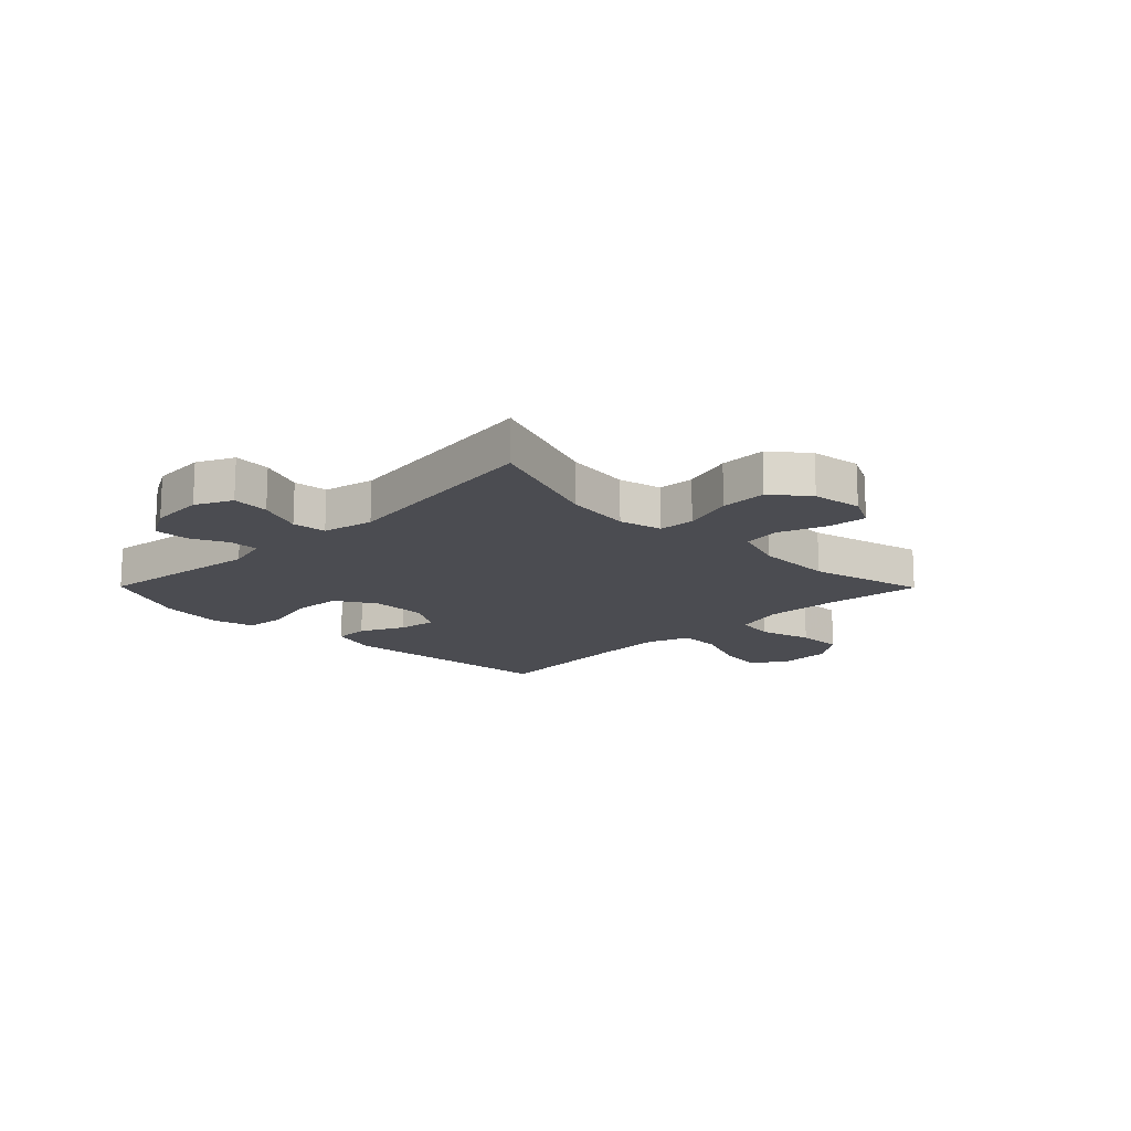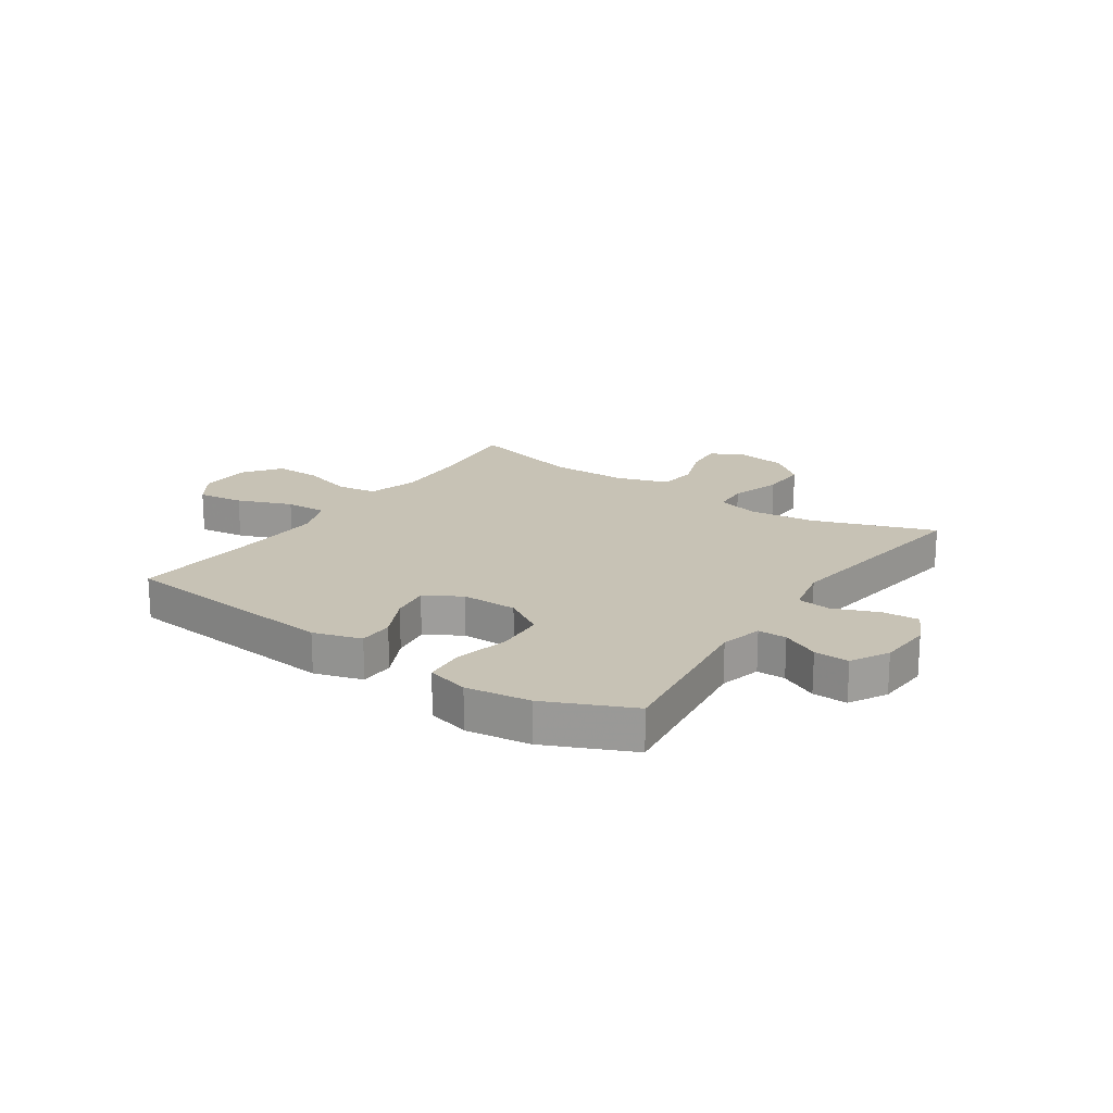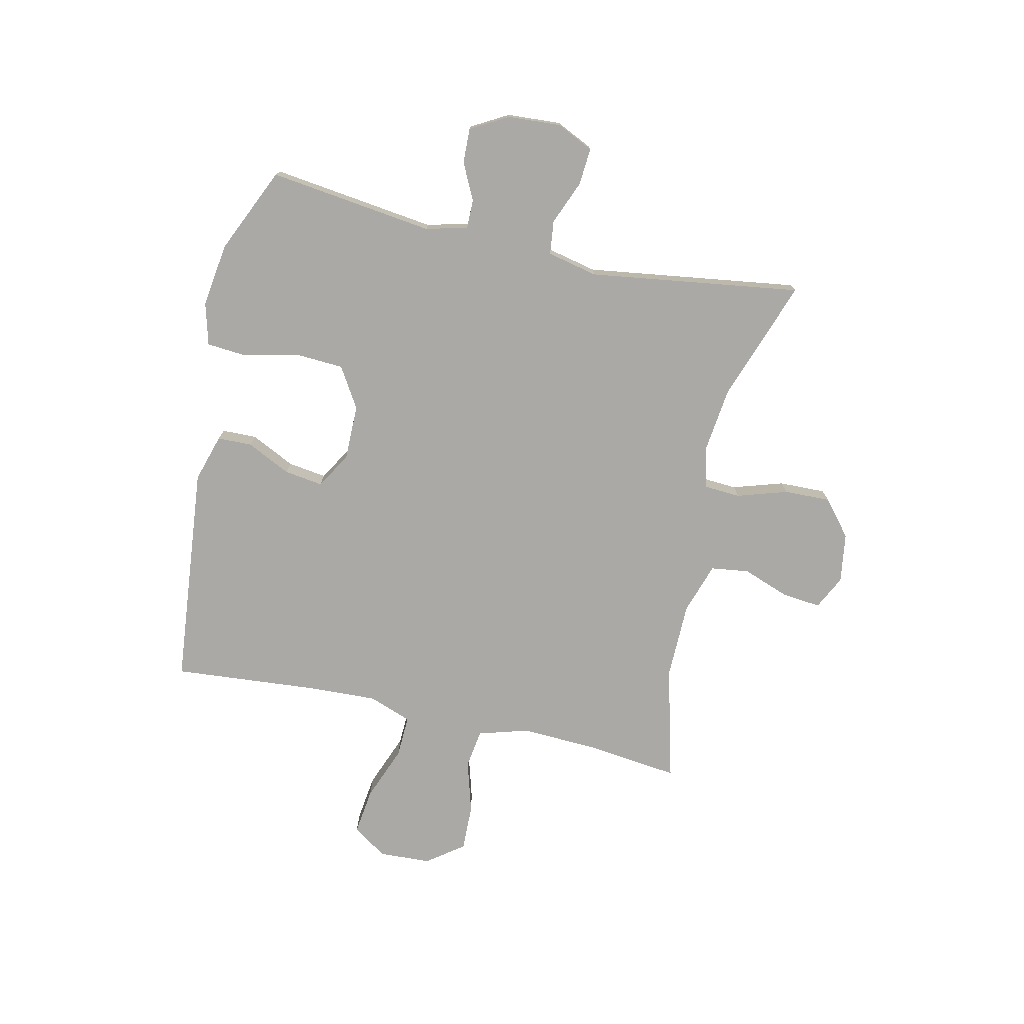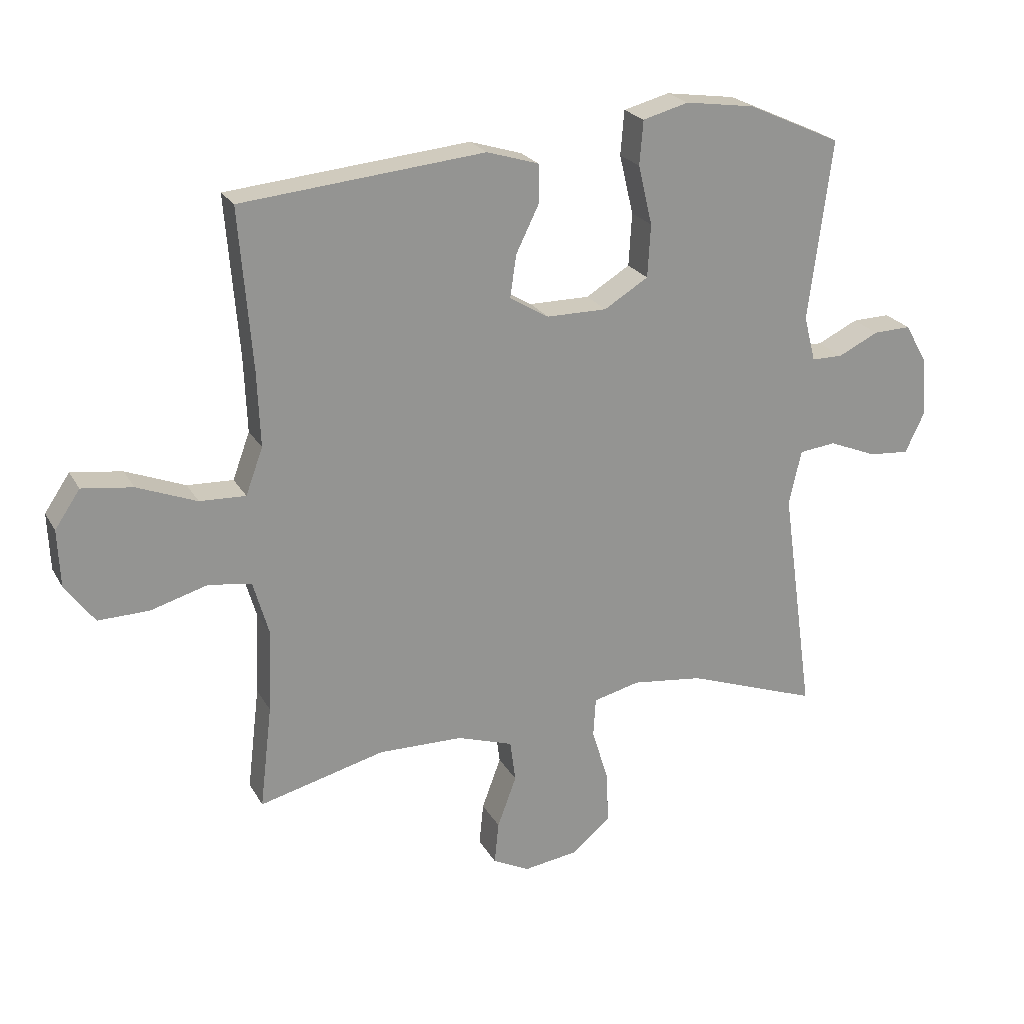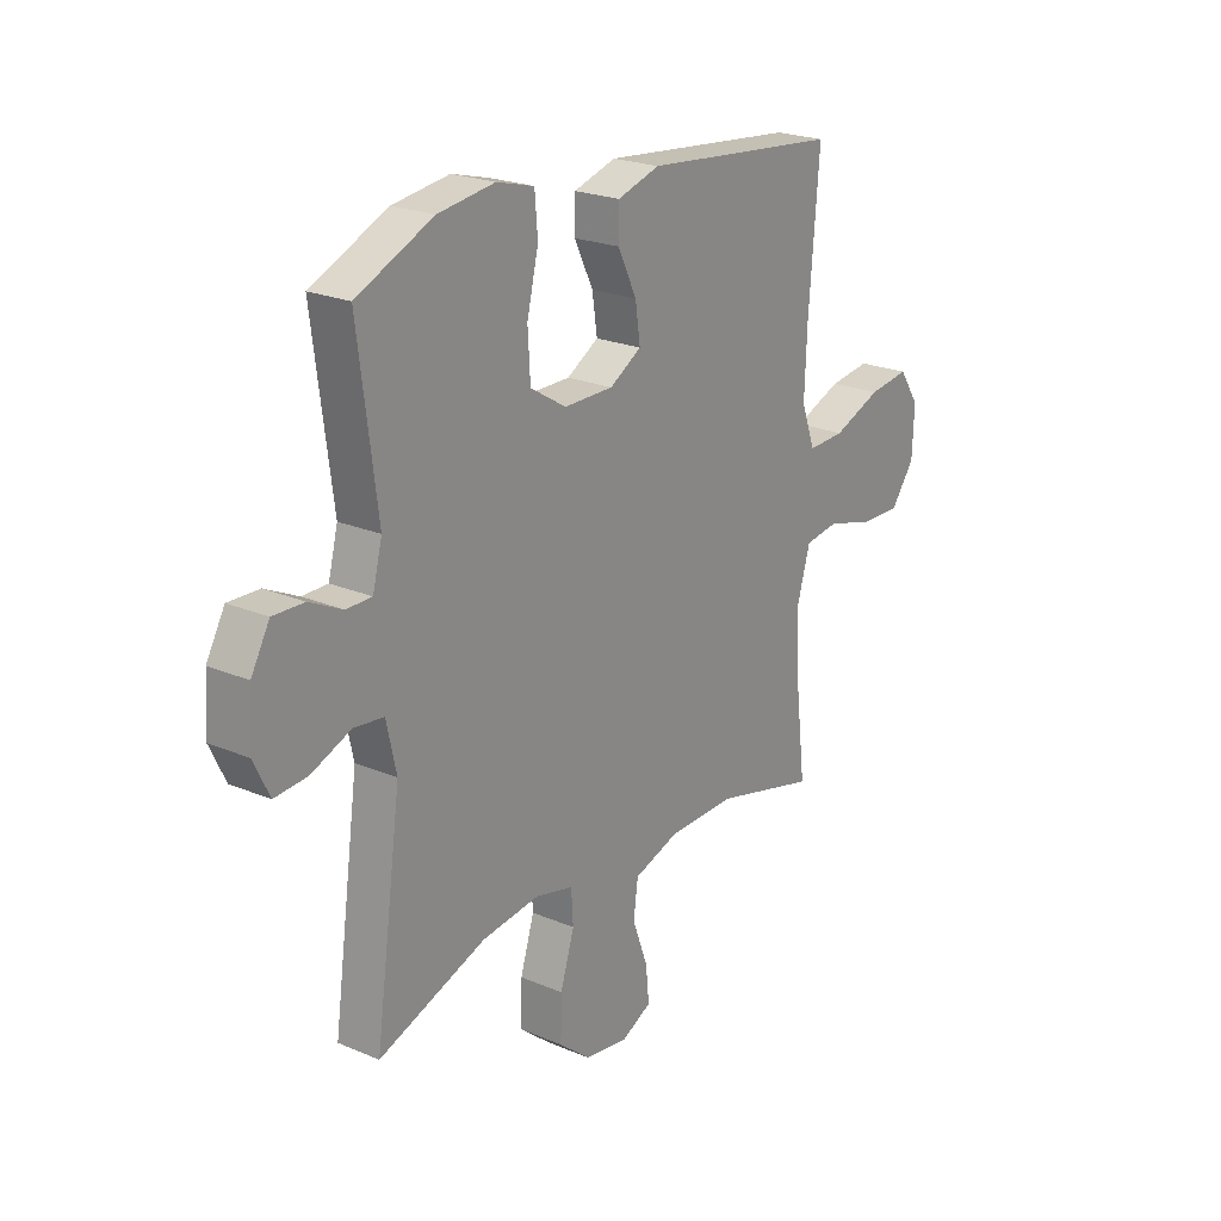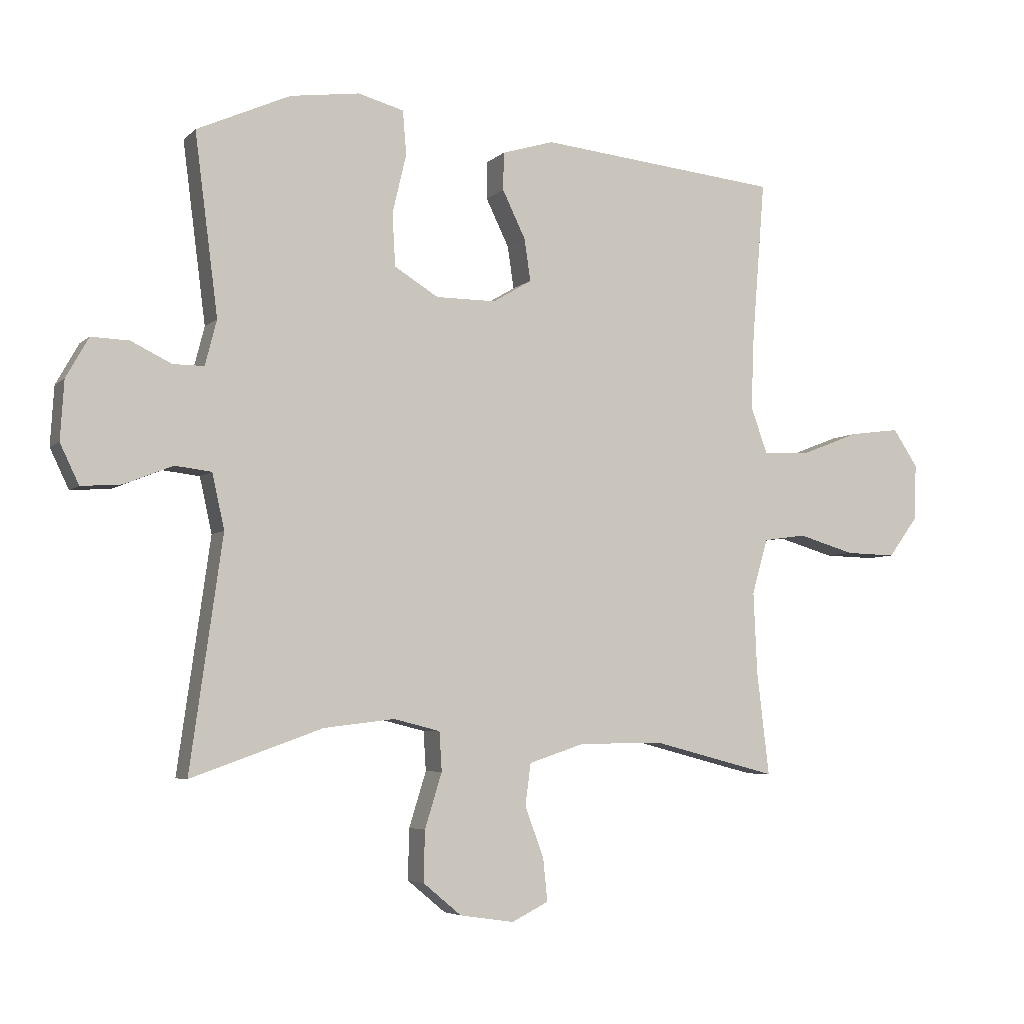
<metadata>
{"format":"obj","ext":"obj","renderer":"f3d","projection":"perspective","resolution":1024,"background":"white","views":[{"elev":-15.5,"azim":134.7,"up":"+Y"},{"elev":19.0,"azim":34.3,"up":"+Y"},{"elev":-75.6,"azim":77.5,"up":"+Y"},{"elev":22.8,"azim":-22.5,"up":"+Z"},{"elev":22.5,"azim":126.1,"up":"+Z"},{"elev":-5.2,"azim":156.9,"up":"+Z"}]}
</metadata>
<code>
v 0.5 0.07 -0.5
v 0.284 0.07 -0.423
v 0.168 0.07 -0.409
v 0.092 0.07 -0.428
v 0.088 0.07 -0.492
v 0.116 0.07 -0.582
v 0.118 0.07 -0.665
v 0.055 0.07 -0.717
v -0.034 0.07 -0.73
v -0.094 0.07 -0.7
v -0.087 0.07 -0.631
v -0.056 0.07 -0.547
v -0.065 0.07 -0.479
v -0.156 0.07 -0.449
v -0.294 0.07 -0.447
v -0.5 0.07 -0.5
v -0.48 0.07 -0.331
v -0.474 0.07 -0.197
v -0.5 0.07 -0.107
v -0.57 0.07 -0.097
v -0.663 0.07 -0.124
v -0.746 0.07 -0.126
v -0.794 0.07 -0.061
v -0.798 0.07 0.032
v -0.757 0.07 0.093
v -0.674 0.07 0.082
v -0.577 0.07 0.044
v -0.502 0.07 0.041
v -0.474 0.07 0.117
v -0.479 0.07 0.24
v -0.5 0.07 0.5
v -0.103 0.07 0.539
v -0.018 0.07 0.513
v -0.017 0.07 0.451
v -0.055 0.07 0.373
v -0.065 0.07 0.304
v -0.001 0.07 0.266
v 0.098 0.07 0.266
v 0.17 0.07 0.31
v 0.175 0.07 0.396
v 0.152 0.07 0.493
v 0.158 0.07 0.565
v 0.233 0.07 0.585
v 0.347 0.07 0.569
v 0.5 0.07 0.5
v 0.462 0.07 0.205
v 0.481 0.07 0.131
v 0.532 0.07 0.131
v 0.598 0.07 0.163
v 0.66 0.07 0.165
v 0.697 0.07 0.099
v 0.703 0.07 0.003
v 0.672 0.07 -0.062
v 0.606 0.07 -0.057
v 0.527 0.07 -0.025
v 0.467 0.07 -0.032
v 0.447 0.07 -0.122
v 0.5 0 -0.5
v 0.284 0 -0.423
v 0.168 0 -0.409
v 0.092 0 -0.428
v 0.088 0 -0.492
v 0.116 0 -0.582
v 0.118 0 -0.665
v 0.055 0 -0.717
v -0.034 0 -0.73
v -0.094 0 -0.7
v -0.087 0 -0.631
v -0.056 0 -0.547
v -0.065 0 -0.479
v -0.156 0 -0.449
v -0.294 0 -0.447
v -0.5 0 -0.5
v -0.48 0 -0.331
v -0.474 0 -0.197
v -0.5 0 -0.107
v -0.57 0 -0.097
v -0.663 0 -0.124
v -0.746 0 -0.126
v -0.794 0 -0.061
v -0.798 0 0.032
v -0.757 0 0.093
v -0.674 0 0.082
v -0.577 0 0.044
v -0.502 0 0.041
v -0.474 0 0.117
v -0.479 0 0.24
v -0.5 0 0.5
v -0.103 0 0.539
v -0.018 0 0.513
v -0.017 0 0.451
v -0.055 0 0.373
v -0.065 0 0.304
v -0.001 0 0.266
v 0.098 0 0.266
v 0.17 0 0.31
v 0.175 0 0.396
v 0.152 0 0.493
v 0.158 0 0.565
v 0.233 0 0.585
v 0.347 0 0.569
v 0.5 0 0.5
v 0.462 0 0.205
v 0.481 0 0.131
v 0.532 0 0.131
v 0.598 0 0.163
v 0.66 0 0.165
v 0.697 0 0.099
v 0.703 0 0.003
v 0.672 0 -0.062
v 0.606 0 -0.057
v 0.527 0 -0.025
v 0.467 0 -0.032
v 0.447 0 -0.122
f 53 54 55
f 52 53 55
f 51 52 55
f 50 51 55
f 49 50 55
f 48 49 55
f 47 48 55 56
f 46 47 56 57
f 44 45 46
f 43 44 46
f 42 43 46
f 41 42 46
f 40 41 46
f 39 40 46 57
f 33 34 35
f 32 33 35
f 31 32 35
f 30 31 35
f 29 30 35 36
f 28 29 36 37
f 25 26 27
f 24 25 27
f 23 24 27
f 22 23 27
f 21 22 27
f 20 21 27
f 19 20 27 28
f 28 37 38
f 19 28 38
f 18 19 38
f 15 16 17
f 38 39 57
f 18 38 57
f 17 18 57
f 15 17 57
f 14 15 57
f 10 11 12
f 9 10 12
f 8 9 12
f 7 8 12
f 6 7 12
f 5 6 12
f 57 1 2
f 57 2 3
f 13 14 57
f 4 5 12 13
f 4 13 57
f 3 4 57
f 112 111 110
f 112 110 109
f 112 109 108
f 112 108 107
f 112 107 106
f 112 106 105
f 113 112 105 104
f 114 113 104 103
f 103 102 101
f 103 101 100
f 103 100 99
f 103 99 98
f 103 98 97
f 114 103 97 96
f 92 91 90
f 92 90 89
f 92 89 88
f 92 88 87
f 93 92 87 86
f 94 93 86 85
f 84 83 82
f 84 82 81
f 84 81 80
f 84 80 79
f 84 79 78
f 84 78 77
f 85 84 77 76
f 95 94 85
f 95 85 76
f 95 76 75
f 74 73 72
f 114 96 95
f 114 95 75
f 114 75 74
f 114 74 72
f 114 72 71
f 69 68 67
f 69 67 66
f 69 66 65
f 69 65 64
f 69 64 63
f 69 63 62
f 59 58 114
f 60 59 114
f 114 71 70
f 70 69 62 61
f 114 70 61
f 114 61 60
f 1 58 59 2
f 2 59 60 3
f 3 60 61 4
f 4 61 62 5
f 5 62 63 6
f 6 63 64 7
f 7 64 65 8
f 8 65 66 9
f 9 66 67 10
f 10 67 68 11
f 11 68 69 12
f 12 69 70 13
f 13 70 71 14
f 14 71 72 15
f 15 72 73 16
f 16 73 74 17
f 17 74 75 18
f 18 75 76 19
f 19 76 77 20
f 20 77 78 21
f 21 78 79 22
f 22 79 80 23
f 23 80 81 24
f 24 81 82 25
f 25 82 83 26
f 26 83 84 27
f 27 84 85 28
f 28 85 86 29
f 29 86 87 30
f 30 87 88 31
f 31 88 89 32
f 32 89 90 33
f 33 90 91 34
f 34 91 92 35
f 35 92 93 36
f 36 93 94 37
f 37 94 95 38
f 38 95 96 39
f 39 96 97 40
f 40 97 98 41
f 41 98 99 42
f 42 99 100 43
f 43 100 101 44
f 44 101 102 45
f 45 102 103 46
f 46 103 104 47
f 47 104 105 48
f 48 105 106 49
f 49 106 107 50
f 50 107 108 51
f 51 108 109 52
f 52 109 110 53
f 53 110 111 54
f 54 111 112 55
f 55 112 113 56
f 56 113 114 57
f 57 114 58 1

</code>
